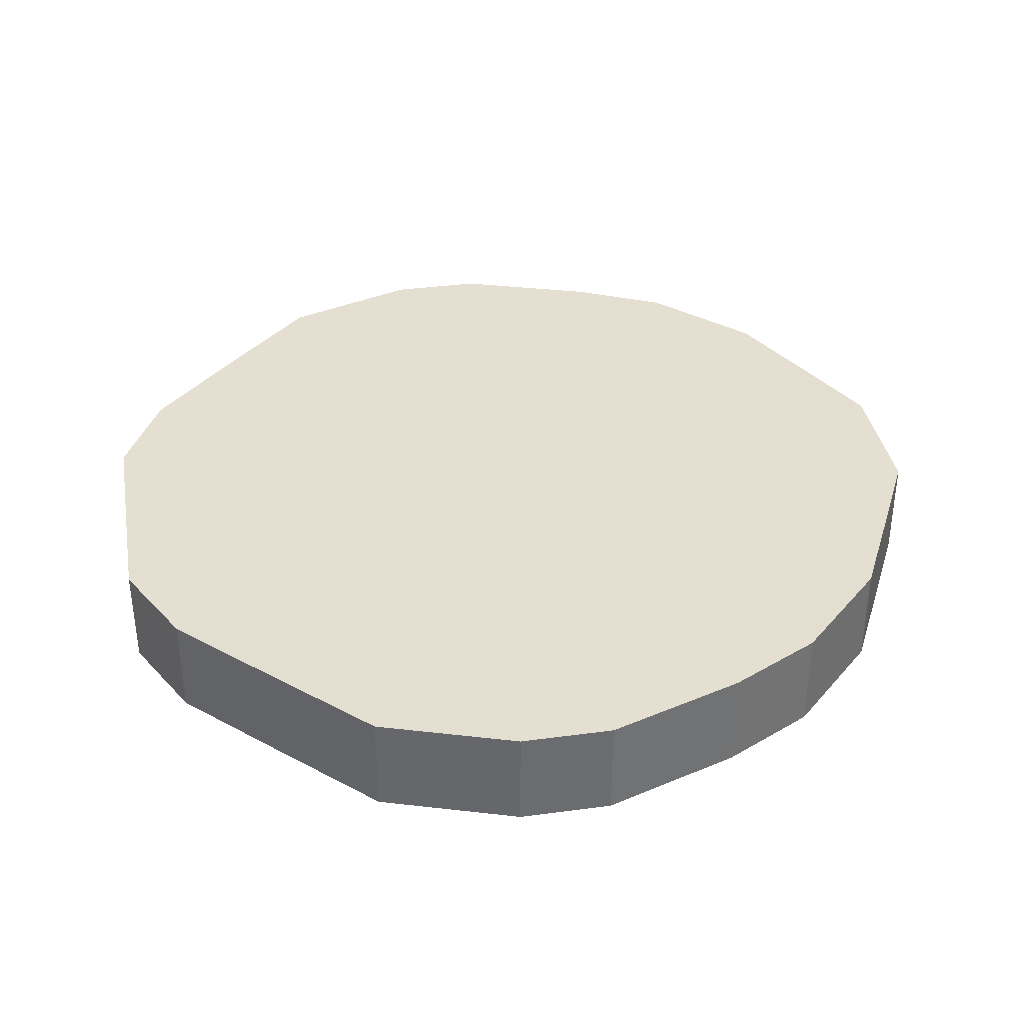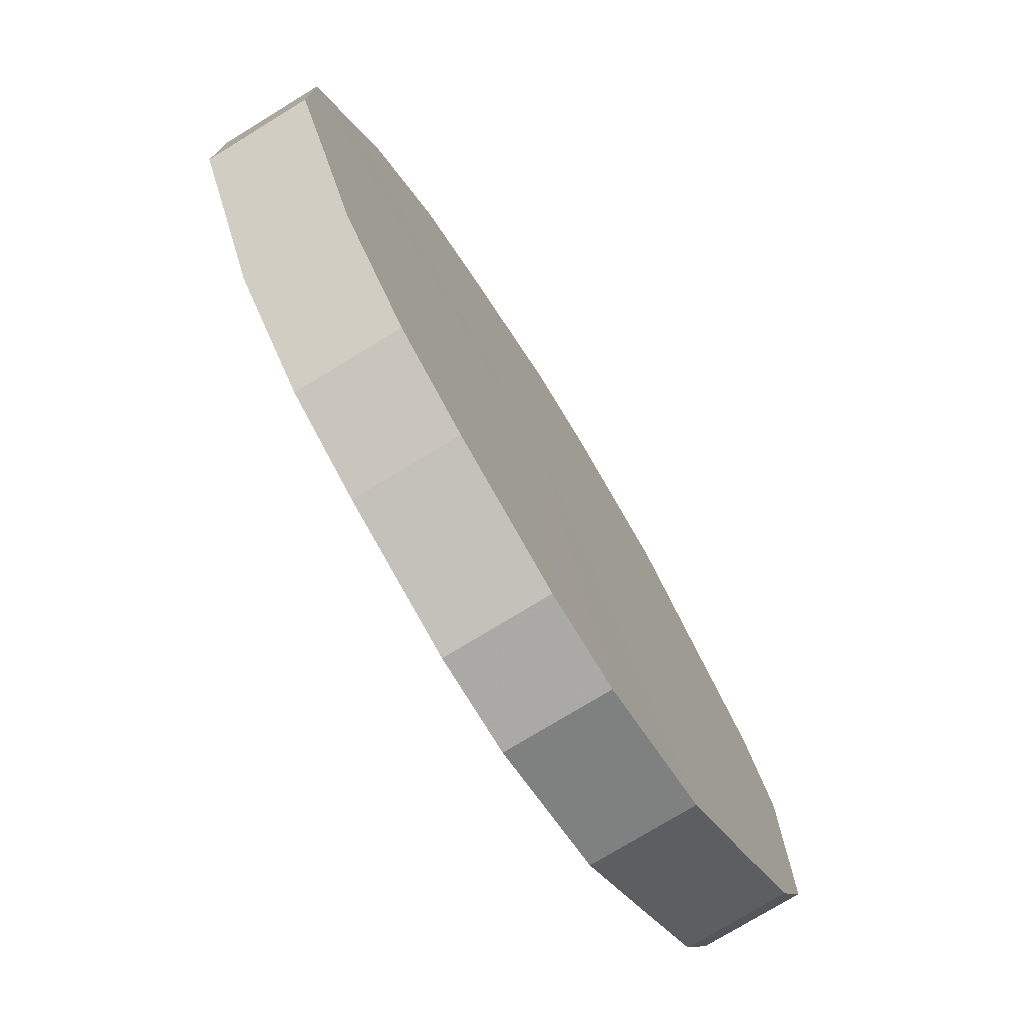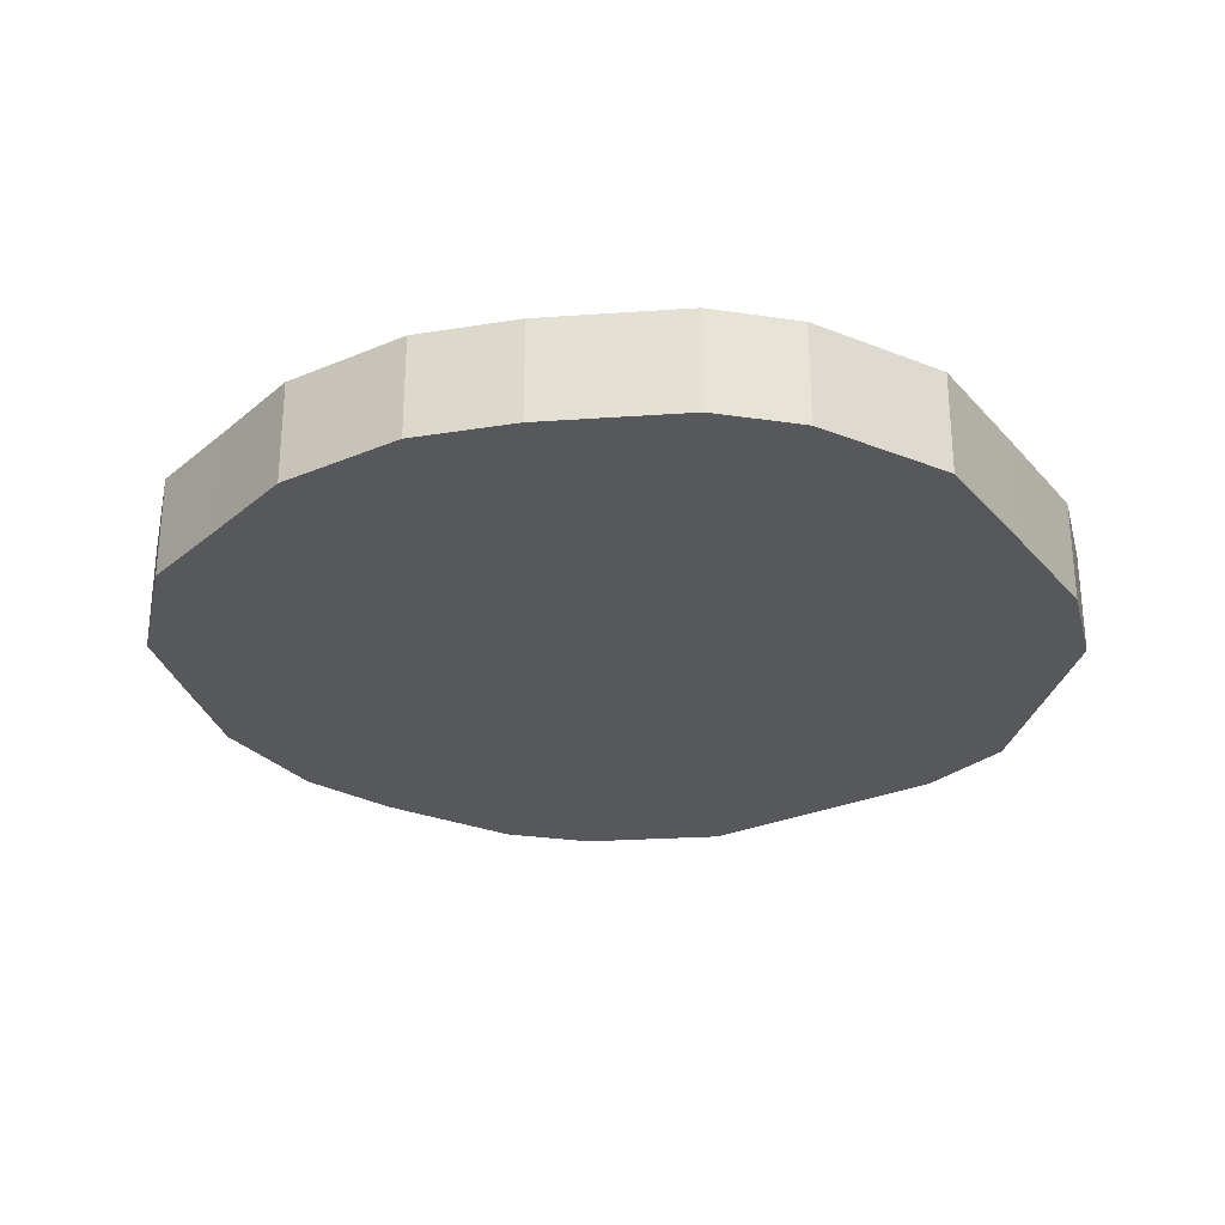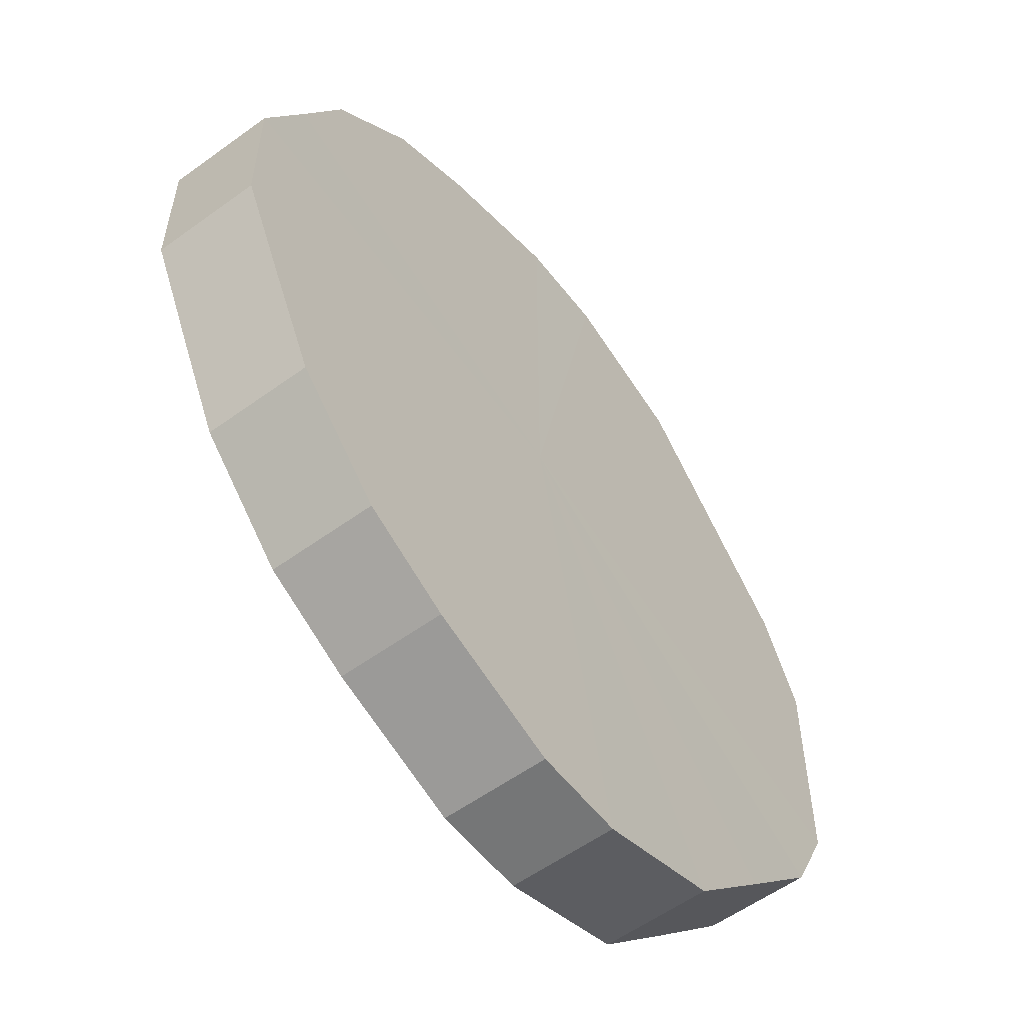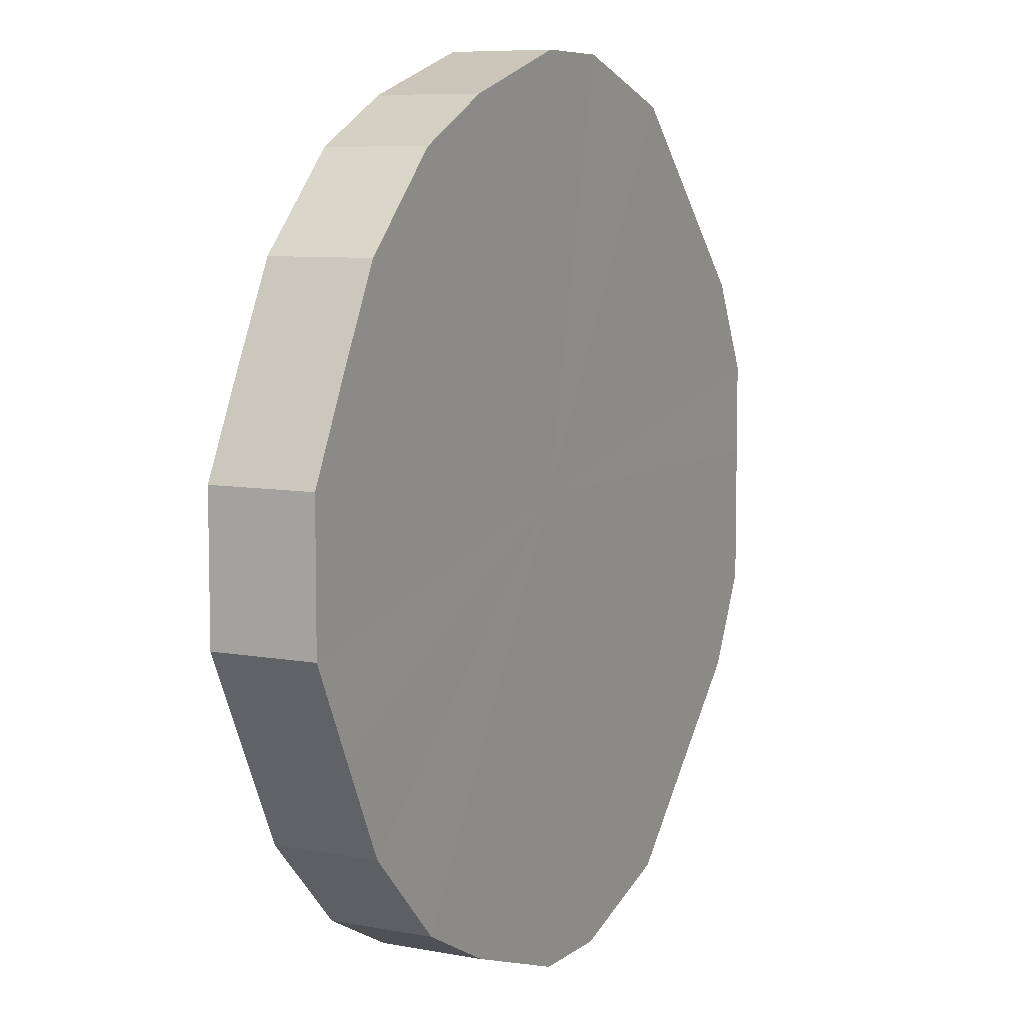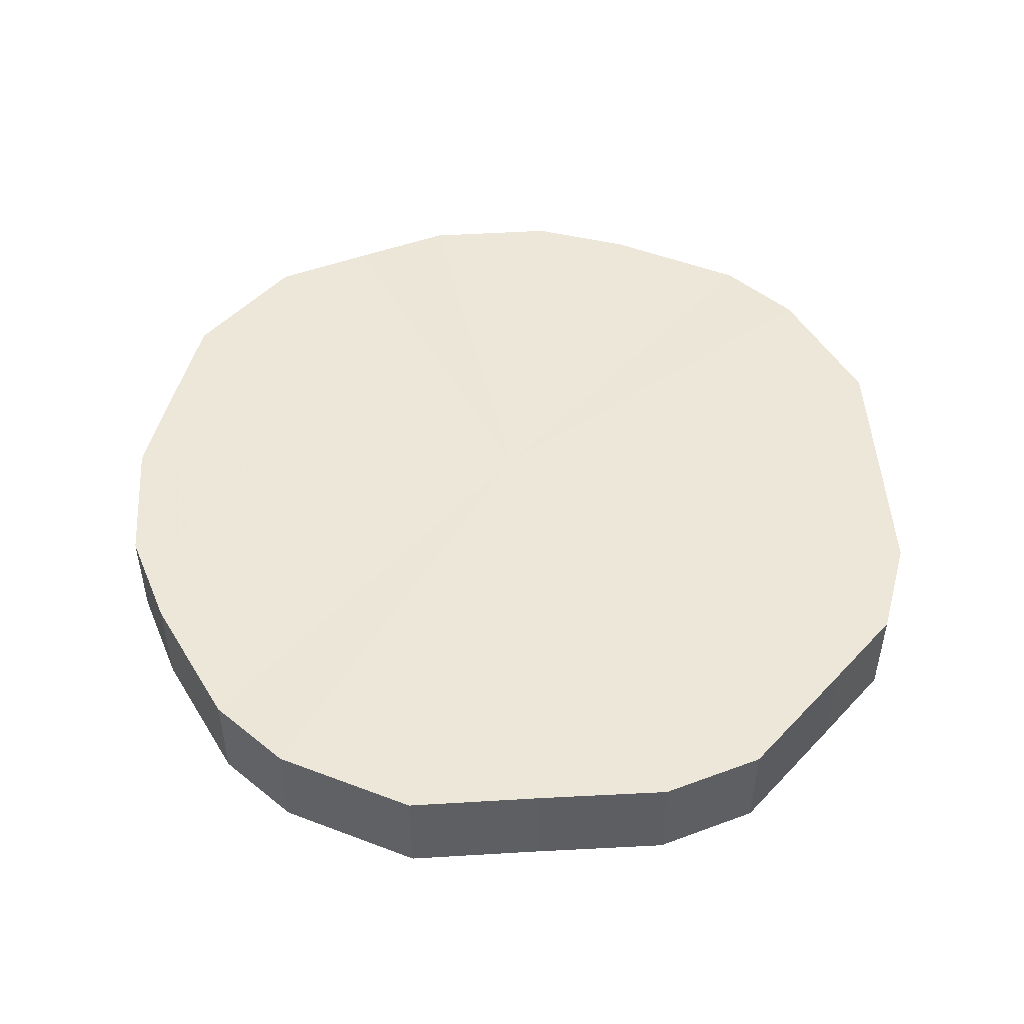
<metadata>
{"format":"obj","ext":"obj","renderer":"f3d","projection":"perspective","resolution":1024,"background":"white","views":[{"elev":36.6,"azim":169.9,"up":"+Z"},{"elev":-75.6,"azim":-58.4,"up":"+Y"},{"elev":-28.5,"azim":-12.5,"up":"+Z"},{"elev":-56.8,"azim":-52.9,"up":"+Y"},{"elev":7.2,"azim":-62.4,"up":"+Y"},{"elev":49.7,"azim":41.3,"up":"+Z"}]}
</metadata>
<code>
o 11607
v 2164 1869 10.85
v 2164 1869 10.85
v 2164 1869 10.83
v 2164 1869 10.85
v 2164 1869 10.83
v 2164 1869 10.85
v 2164 1869 10.83
v 2164 1869 10.85
v 2164 1869 10.83
v 2164 1869 10.85
v 2164 1869 10.83
v 2164 1869 10.85
v 2164 1869 10.83
v 2164 1869 10.85
v 2164 1869 10.83
v 2164 1869 10.85
v 2164 1869 10.83
v 2164 1869 10.85
v 2164 1869 10.83
v 2164 1869 10.85
v 2164 1869 10.83
v 2164 1869 10.85
v 2164 1869 10.83
v 2164 1869 10.85
v 2164 1869 10.83
v 2164 1869 10.85
v 2164 1869 10.83
v 2164 1869 10.85
v 2164 1869 10.83
v 2164 1869 10.85
v 2164 1869 10.83
v 2164 1869 10.85
v 2164 1869 10.83
v 2164 1869 10.85
v 2164 1869 10.83
v 2164 1869 10.85
v 2164 1869 10.83
v 2164 1869 10.85
v 2164 1869 10.83
v 2164 1869 10.85
v 2164 1869 10.83
v 2164 1869 10.85
v 2164 1869 10.83
v 2164 1869 10.85
v 2164 1869 10.83
v 2164 1869 10.83
v 2164 1869 10.83
v 2164 1869 10.85
v 2164 1869 10.83
v 2164 1869 10.85
v 2164 1869 10.83
v 2164 1869 10.83
v 2164 1869 10.85
v 2164 1869 10.83
v 2164 1869 10.85
v 2164 1869 10.85
v 2164 1869 10.83
v 2164 1869 10.83
v 2164 1869 10.85
v 2164 1869 10.83
v 2164 1869 10.85
v 2164 1869 10.85
v 2164 1869 10.83
v 2164 1869 10.83
v 2164 1869 10.85
v 2164 1869 10.83
v 2164 1869 10.85
v 2164 1869 10.85
v 2164 1869 10.83
v 2164 1869 10.83
v 2164 1869 10.85
v 2164 1869 10.83
v 2164 1869 10.85
v 2164 1869 10.85
v 2164 1869 10.83
v 2164 1869 10.83
v 2164 1869 10.85
v 2164 1869 10.83
v 2164 1869 10.85
v 2164 1869 10.85
v 2164 1869 10.83
v 2164 1869 10.83
v 2164 1869 10.85
v 2164 1869 10.83
v 2164 1869 10.85
v 2164 1869 10.85
v 2164 1869 10.83
v 2164 1869 10.83
v 2164 1869 10.85
v 2164 1869 10.83
v 2164 1869 10.85
v 2164 1869 10.85
v 2164 1869 10.85
v 2164 1869 10.85
v 2164 1869 10.85
v 2164 1869 10.85
v 2164 1869 10.85
v 2164 1869 10.85
v 2164 1869 10.85
v 2164 1869 10.85
v 2164 1869 10.85
v 2164 1869 10.85
v 2164 1869 10.85
v 2164 1869 10.85
v 2164 1869 10.85
v 2164 1869 10.85
v 2164 1869 10.85
v 2164 1869 10.85
v 2164 1869 10.85
v 2164 1869 10.85
v 2164 1869 10.85
v 2164 1869 10.85
v 2164 1869 10.85
v 2164 1869 10.85
v 2164 1869 10.85
v 2164 1869 10.85
v 2164 1869 10.83
v 2164 1869 10.83
v 2164 1869 10.83
v 2164 1869 10.83
v 2164 1869 10.83
v 2164 1869 10.83
v 2164 1869 10.83
v 2164 1869 10.83
v 2164 1869 10.83
v 2164 1869 10.83
v 2164 1869 10.83
v 2164 1869 10.83
v 2164 1869 10.83
v 2164 1869 10.83
v 2164 1869 10.83
v 2164 1869 10.83
v 2164 1869 10.83
v 2164 1869 10.83
v 2164 1869 10.83
v 2164 1869 10.83
v 2164 1869 10.83
v 2164 1869 10.83
v 2164 1869 10.83
v 2164 1869 10.83
f 1 2 3
f 2 4 5
f 6 1 7
f 4 8 9
f 10 6 11
f 8 12 13
f 14 10 15
f 12 16 17
f 18 14 19
f 16 20 21
f 22 18 23
f 20 24 25
f 26 22 27
f 24 28 29
f 30 26 31
f 28 32 33
f 34 30 35
f 32 36 37
f 38 34 39
f 36 40 41
f 42 38 43
f 40 44 45
f 44 42 46
f 47 48 49
f 49 50 51
f 52 53 47
f 54 55 52
f 51 56 57
f 58 59 54
f 60 61 58
f 57 62 63
f 64 65 60
f 66 67 64
f 63 68 69
f 70 71 66
f 72 73 70
f 69 74 75
f 76 77 72
f 78 79 76
f 75 80 81
f 82 83 78
f 84 85 82
f 81 86 87
f 88 89 84
f 90 91 88
f 87 92 90
f 93 94 95
f 93 96 94
f 93 95 97
f 93 98 96
f 93 97 99
f 93 100 98
f 93 99 101
f 93 102 100
f 93 101 103
f 93 104 102
f 93 103 105
f 93 106 104
f 93 105 107
f 93 108 106
f 93 107 109
f 93 110 108
f 93 109 111
f 93 112 110
f 93 111 113
f 93 114 112
f 93 113 115
f 93 116 114
f 93 115 116
f 117 118 119
f 117 120 118
f 117 119 121
f 117 122 120
f 117 121 123
f 117 124 122
f 117 123 125
f 117 126 124
f 117 125 127
f 117 128 126
f 117 127 129
f 117 130 128
f 117 129 131
f 117 132 130
f 117 131 133
f 117 134 132
f 117 133 135
f 117 136 134
f 117 135 137
f 117 138 136
f 117 137 139
f 117 140 138
f 117 139 140

</code>
